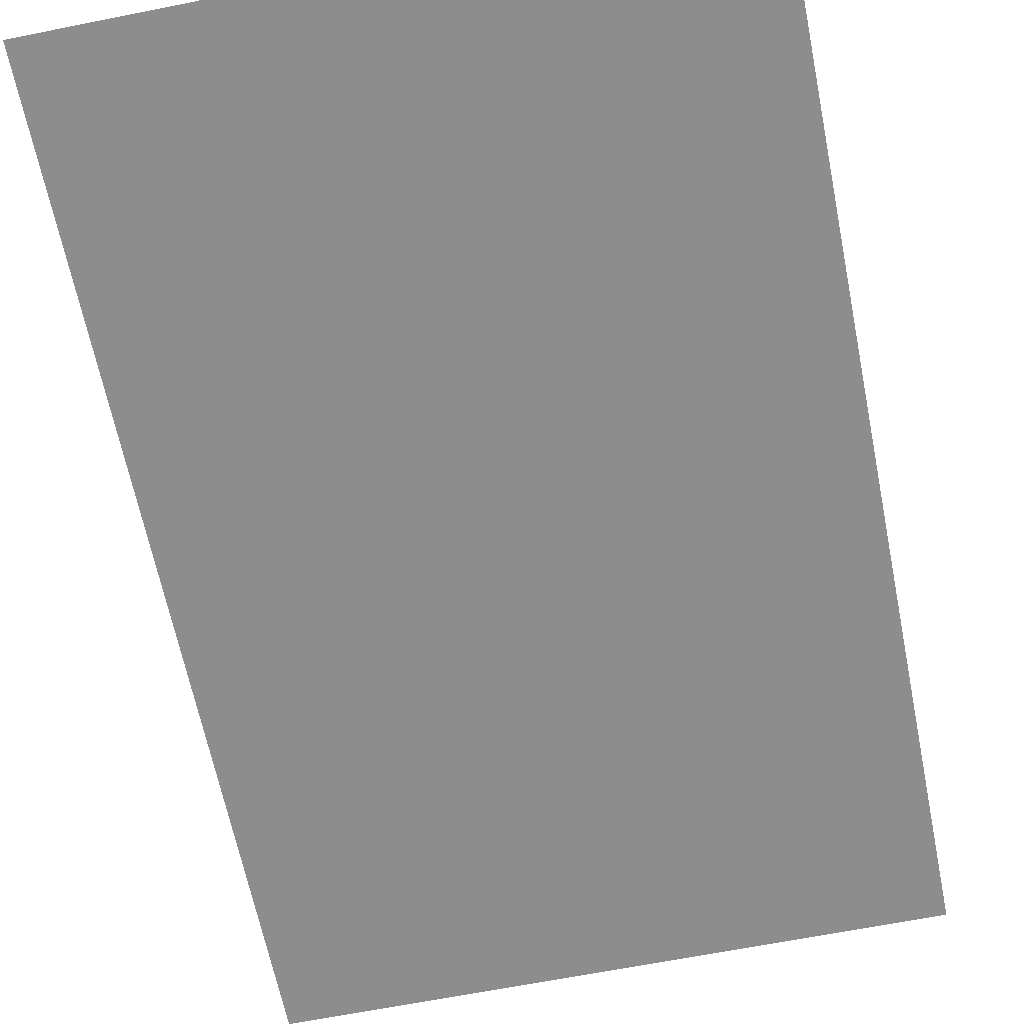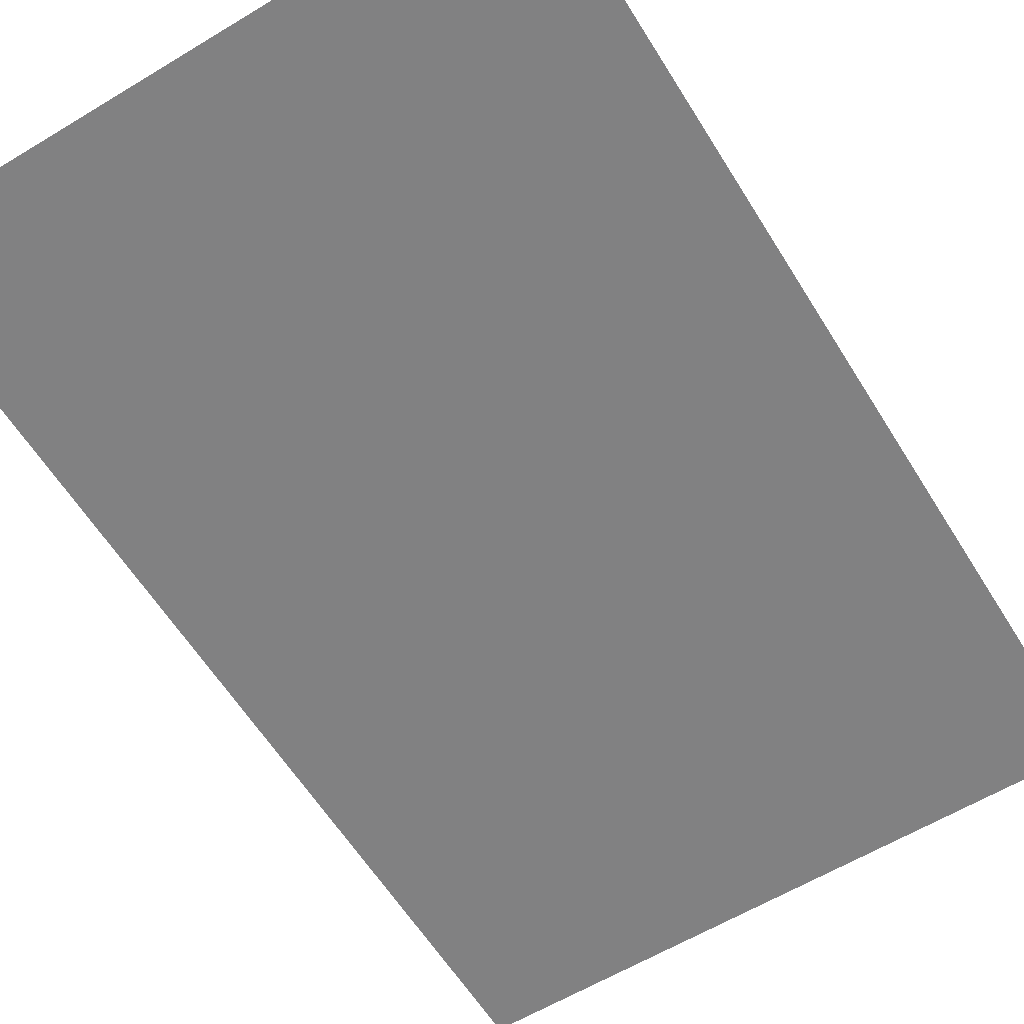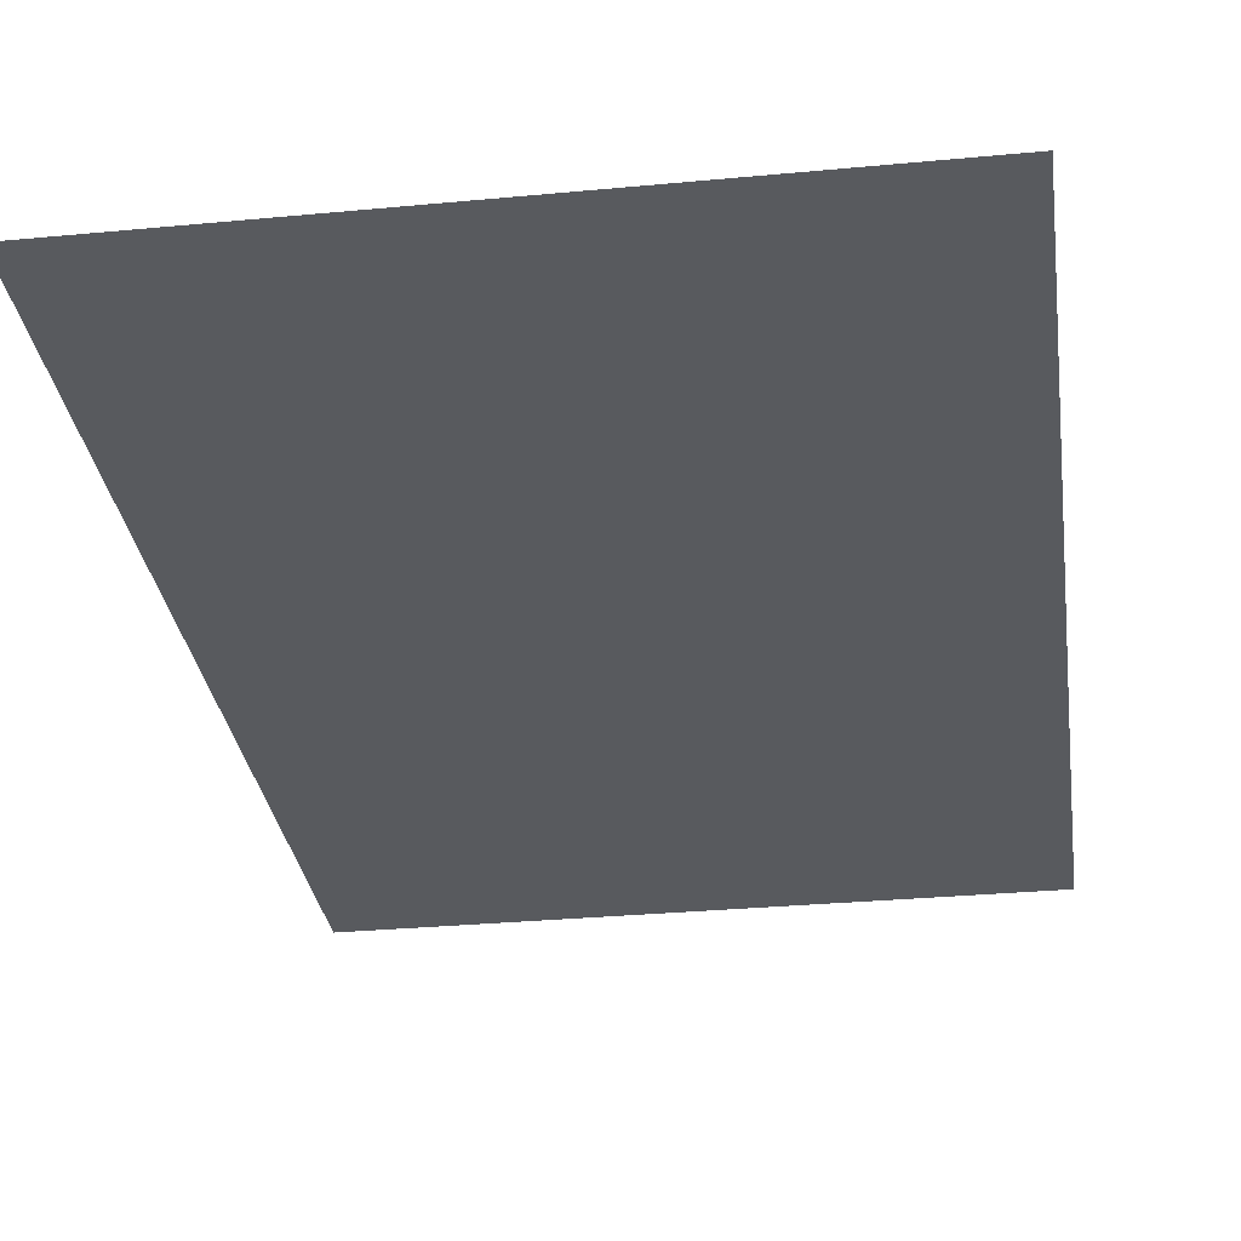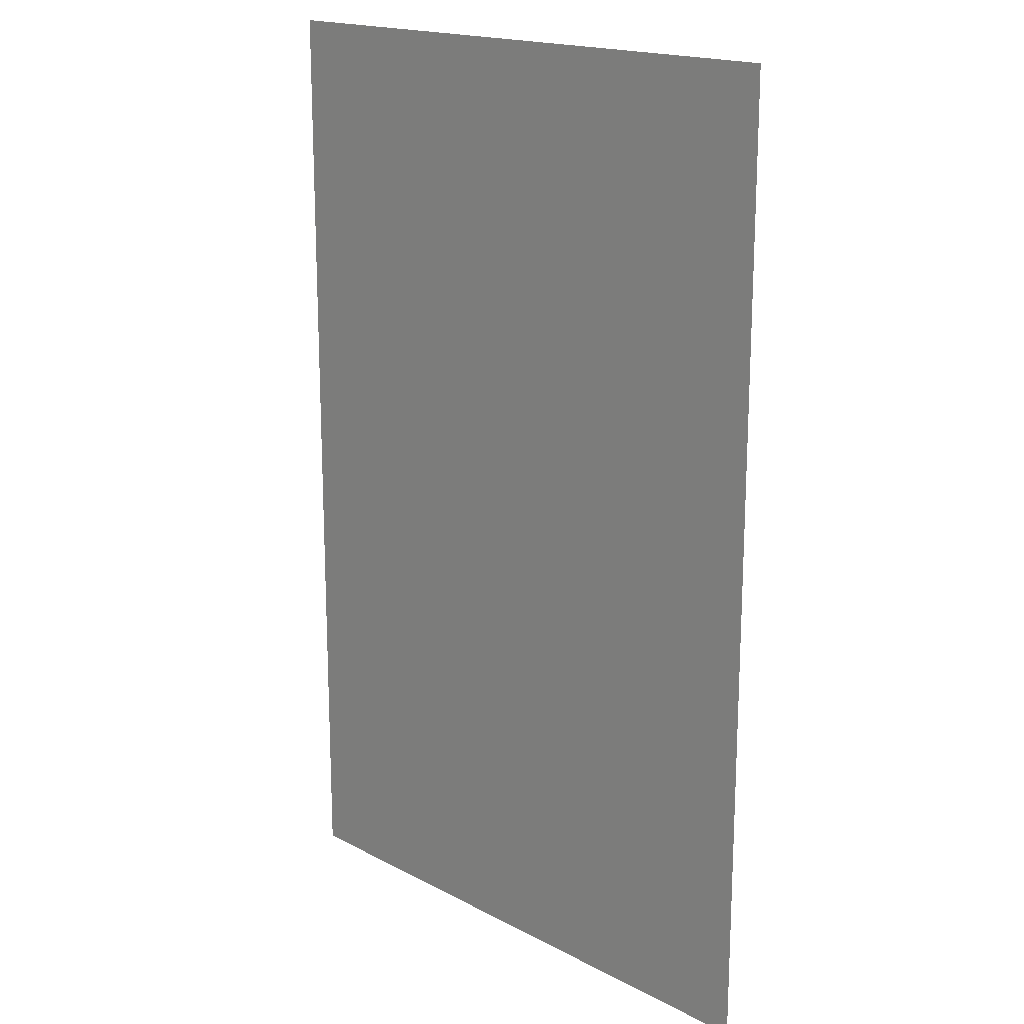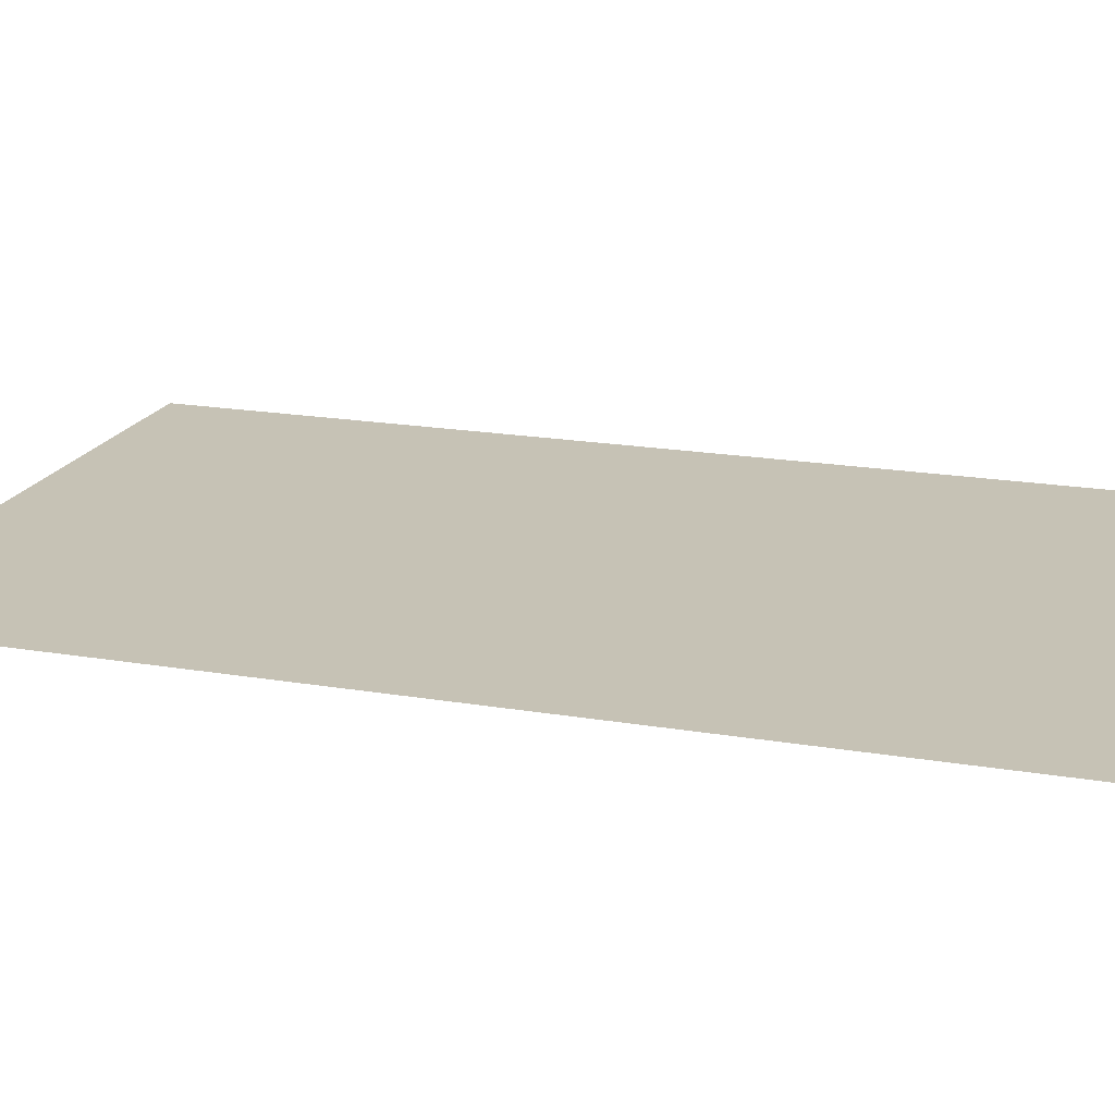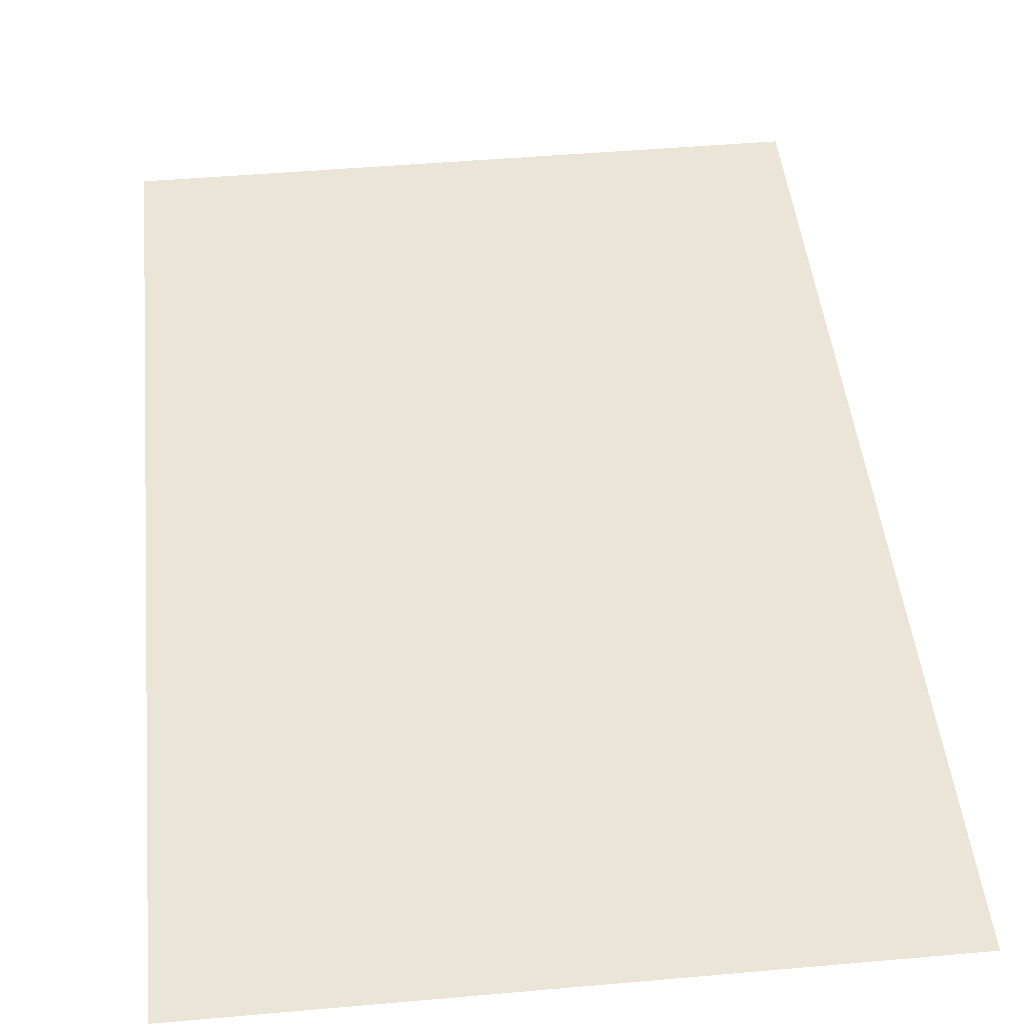
<metadata>
{"format":"obj","ext":"obj","renderer":"f3d","projection":"perspective","resolution":1024,"background":"white","views":[{"elev":-64.7,"azim":-168.6,"up":"+Z"},{"elev":-60.4,"azim":-148.3,"up":"+Z"},{"elev":-30.6,"azim":-172.2,"up":"+Z"},{"elev":17.7,"azim":-134.1,"up":"+Y"},{"elev":18.9,"azim":-72.0,"up":"+Z"},{"elev":46.0,"azim":174.2,"up":"+Z"}]}
</metadata>
<code>
g [body] body
v 0.32 -0.495 0
v 0.32 0.495 0
v -0.32 0.495 0
v -0.32 -0.495 0
g [body] body_0
f 1 4 2
f 2 4 3

</code>
